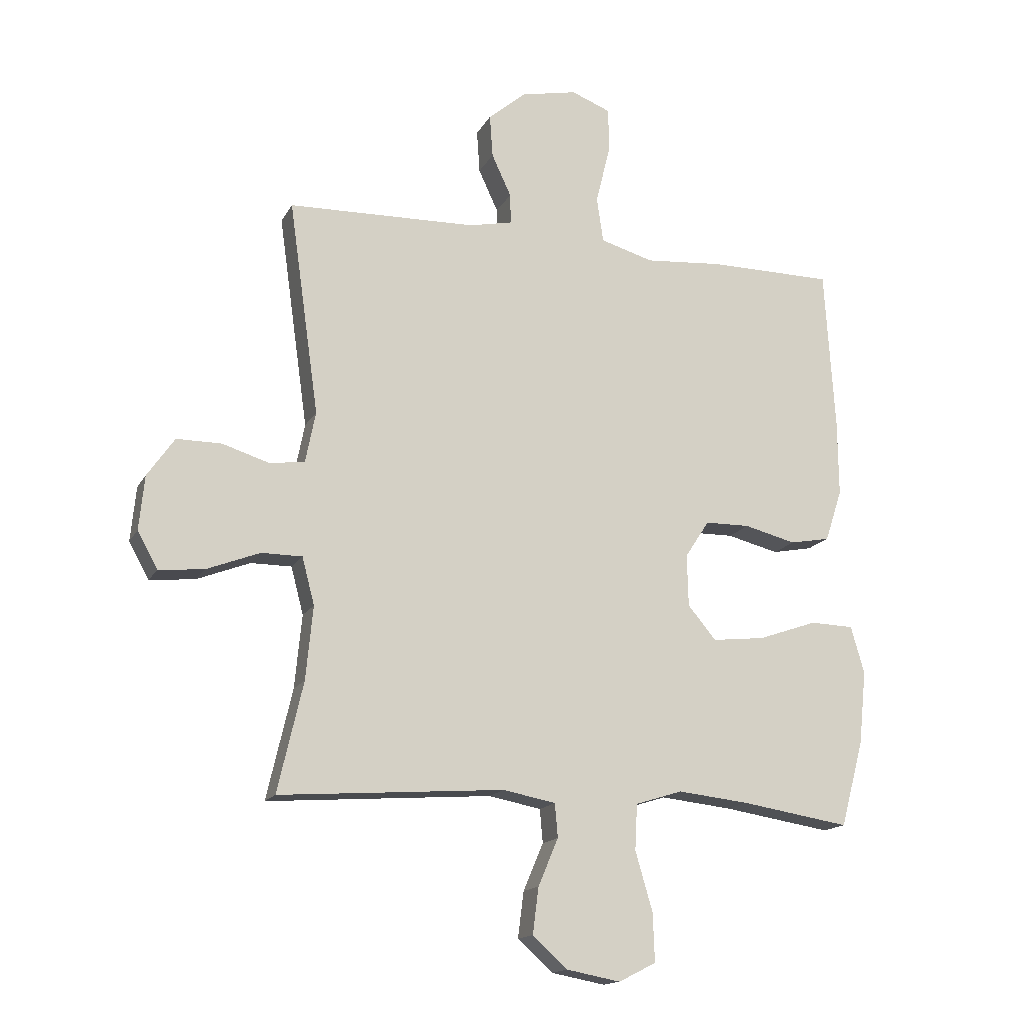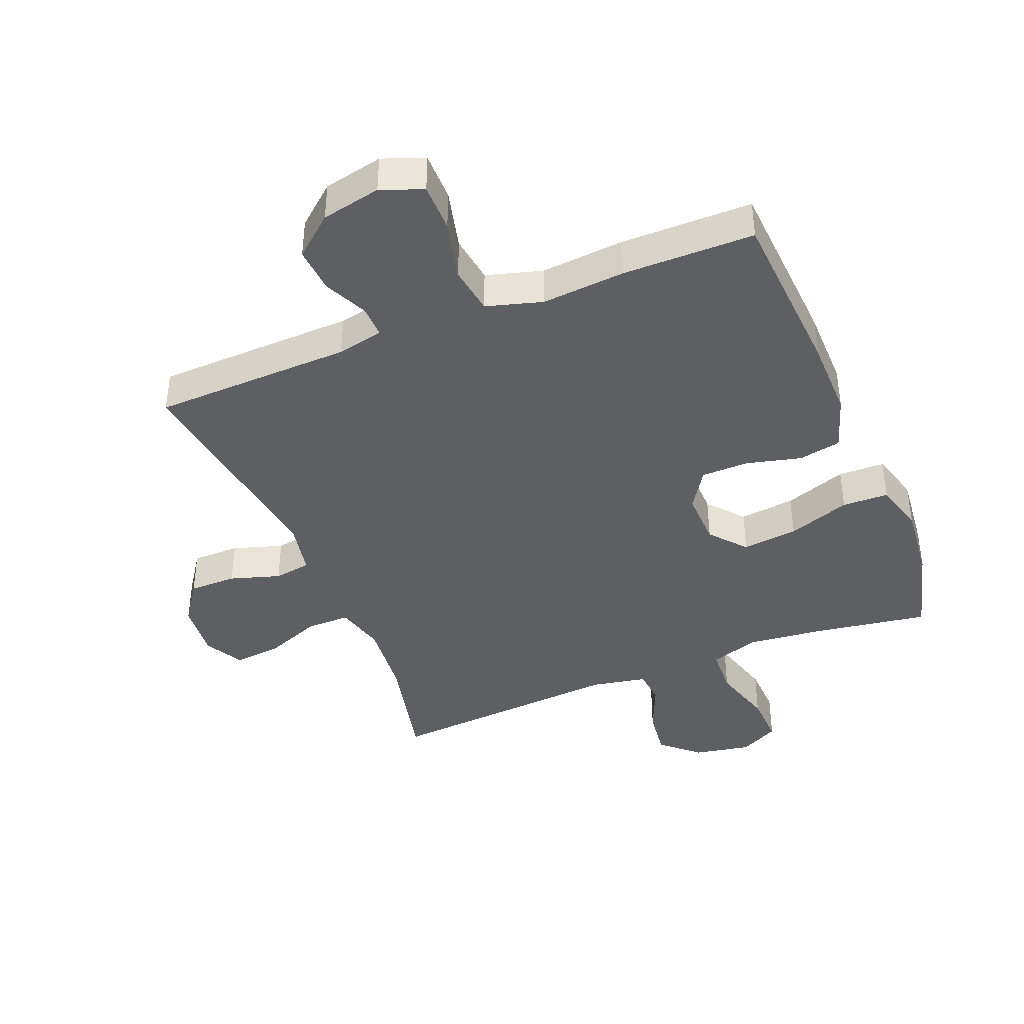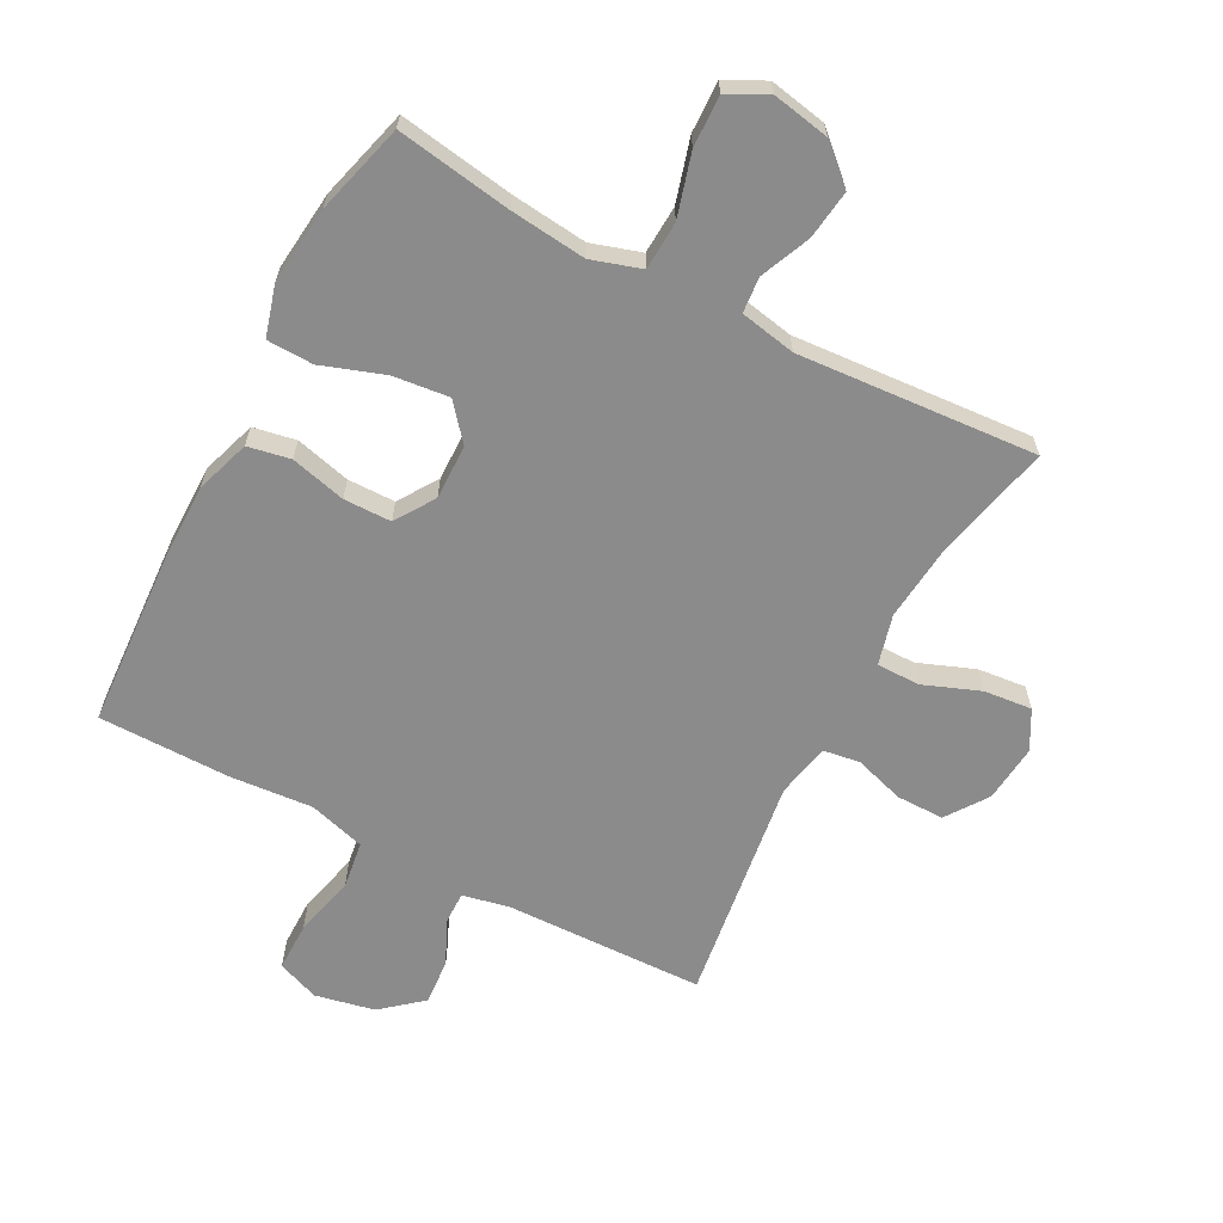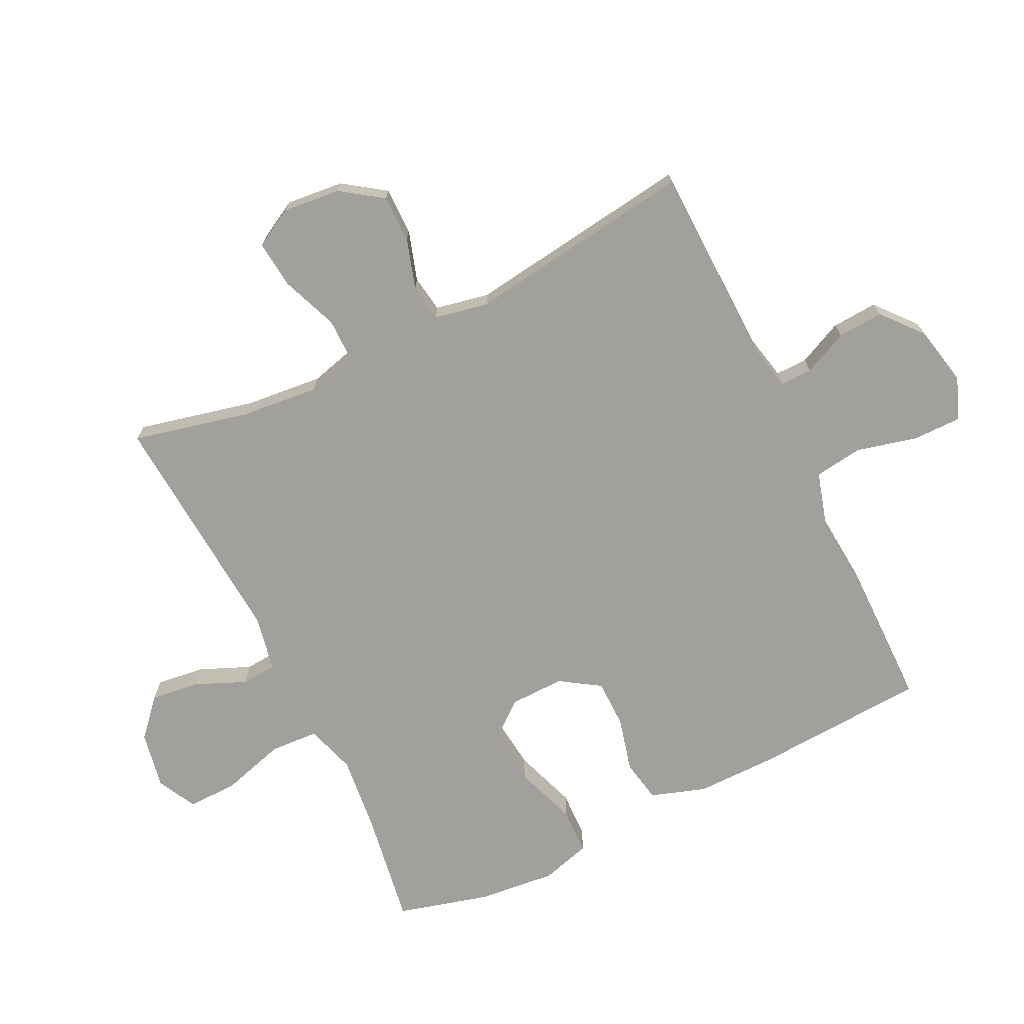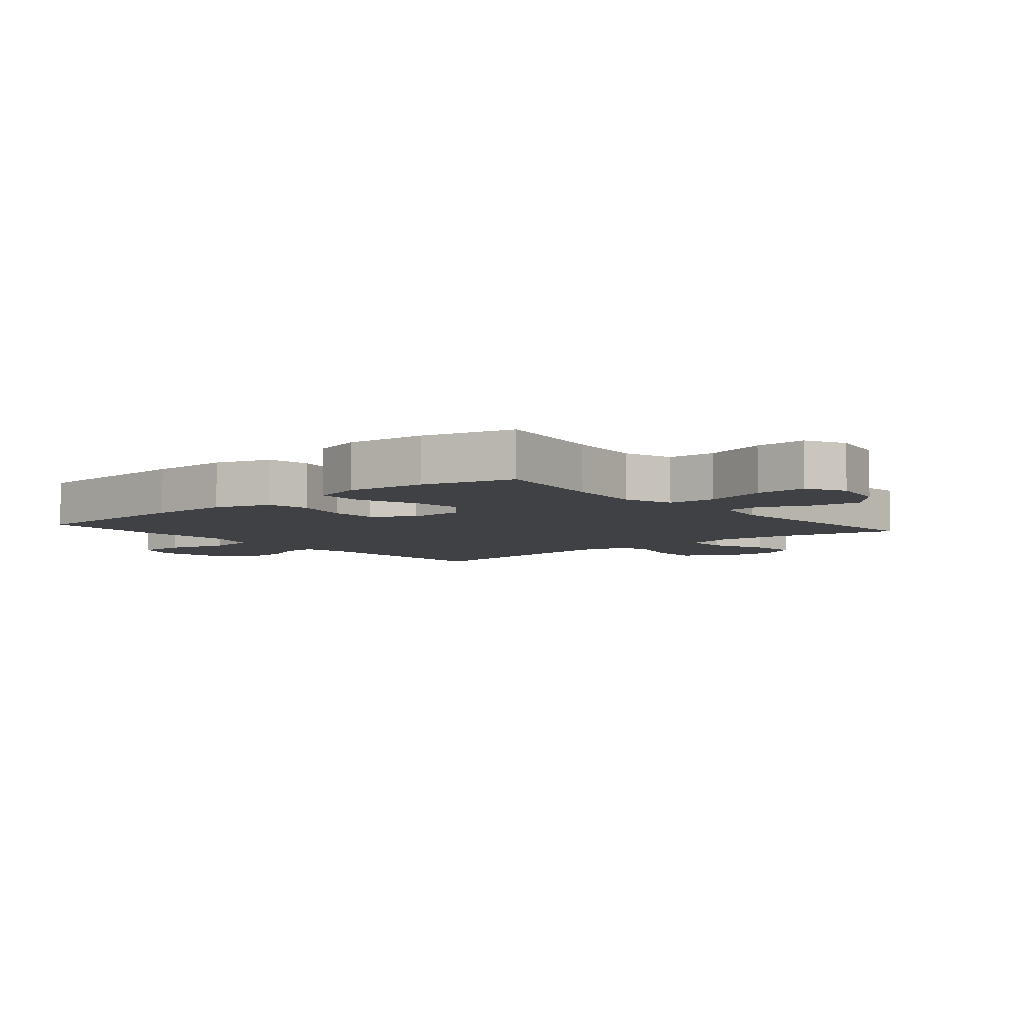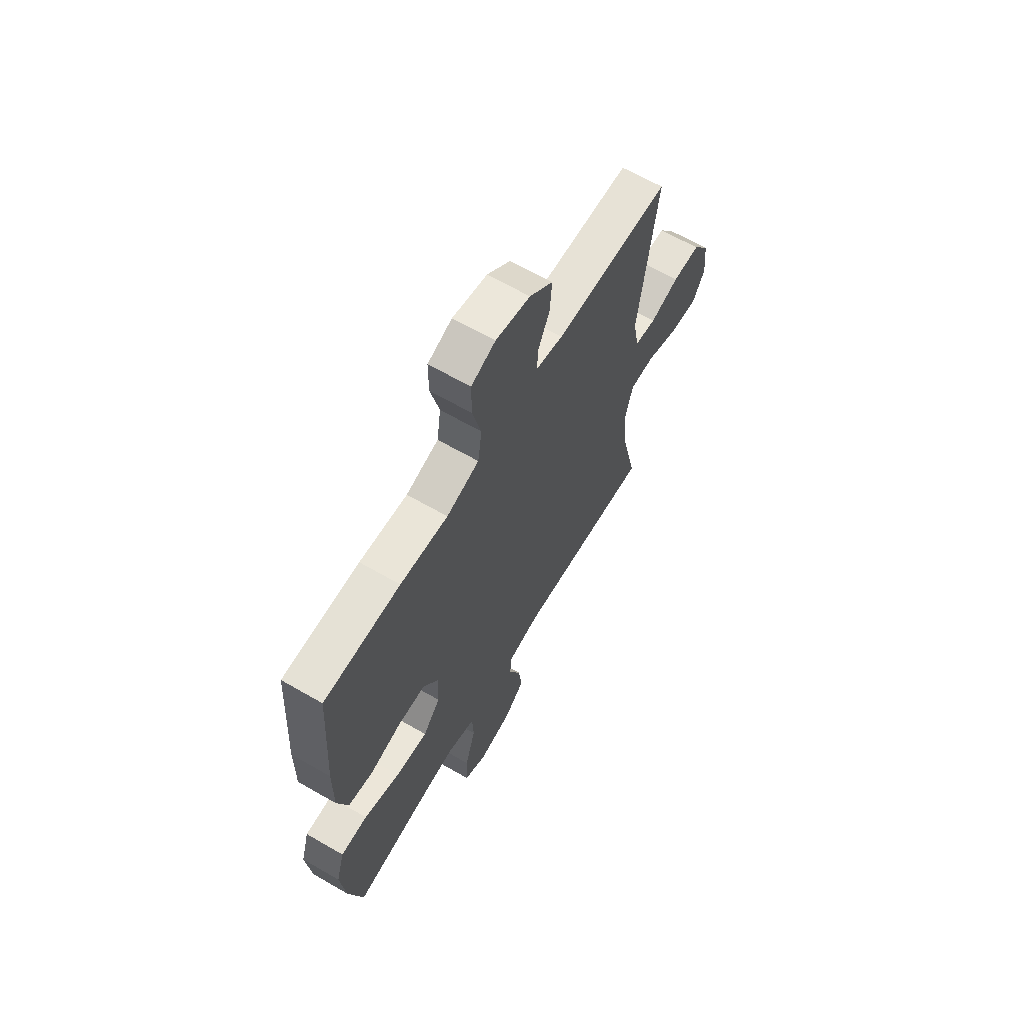
<metadata>
{"format":"obj","ext":"obj","renderer":"f3d","projection":"perspective","resolution":1024,"background":"white","views":[{"elev":-15.7,"azim":-19.9,"up":"+Z"},{"elev":-40.7,"azim":22.1,"up":"+Y"},{"elev":-63.9,"azim":152.1,"up":"+Y"},{"elev":-71.7,"azim":-64.0,"up":"+Y"},{"elev":-5.9,"azim":130.3,"up":"+Y"},{"elev":64.8,"azim":120.2,"up":"+Z"}]}
</metadata>
<code>
v -0.5 0.07 0.5
v -0.181 0.07 0.509
v -0.107 0.07 0.525
v -0.108 0.07 0.576
v -0.141 0.07 0.647
v -0.146 0.07 0.72
v -0.082 0.07 0.774
v 0.013 0.07 0.794
v 0.08 0.07 0.768
v 0.08 0.07 0.69
v 0.056 0.07 0.593
v 0.067 0.07 0.516
v 0.157 0.07 0.49
v 0.289 0.07 0.501
v 0.5 0.07 0.5
v 0.517 0.07 0.223
v 0.518 0.07 0.095
v 0.489 0.07 0.007
v 0.421 0.07 -0.006
v 0.333 0.07 0.016
v 0.257 0.07 0.015
v 0.216 0.07 -0.048
v 0.218 0.07 -0.136
v 0.266 0.07 -0.193
v 0.355 0.07 -0.183
v 0.455 0.07 -0.148
v 0.529 0.07 -0.15
v 0.552 0.07 -0.23
v 0.539 0.07 -0.355
v 0.5 0.07 -0.5
v 0.316 0.07 -0.471
v 0.195 0.07 -0.458
v 0.116 0.07 -0.483
v 0.112 0.07 -0.56
v 0.141 0.07 -0.66
v 0.144 0.07 -0.742
v 0.081 0.07 -0.774
v -0.01 0.07 -0.757
v -0.069 0.07 -0.704
v -0.059 0.07 -0.626
v -0.025 0.07 -0.546
v -0.03 0.07 -0.489
v -0.119 0.07 -0.472
v -0.5 0.07 -0.5
v -0.457 0.07 -0.314
v -0.445 0.07 -0.19
v -0.466 0.07 -0.11
v -0.535 0.07 -0.11
v -0.625 0.07 -0.145
v -0.702 0.07 -0.153
v -0.736 0.07 -0.091
v -0.727 0.07 0.001
v -0.681 0.07 0.067
v -0.605 0.07 0.067
v -0.525 0.07 0.042
v -0.466 0.07 0.051
v -0.449 0.07 0.137
v -0.5 0 0.5
v -0.181 0 0.509
v -0.107 0 0.525
v -0.108 0 0.576
v -0.141 0 0.647
v -0.146 0 0.72
v -0.082 0 0.774
v 0.013 0 0.794
v 0.08 0 0.768
v 0.08 0 0.69
v 0.056 0 0.593
v 0.067 0 0.516
v 0.157 0 0.49
v 0.289 0 0.501
v 0.5 0 0.5
v 0.517 0 0.223
v 0.518 0 0.095
v 0.489 0 0.007
v 0.421 0 -0.006
v 0.333 0 0.016
v 0.257 0 0.015
v 0.216 0 -0.048
v 0.218 0 -0.136
v 0.266 0 -0.193
v 0.355 0 -0.183
v 0.455 0 -0.148
v 0.529 0 -0.15
v 0.552 0 -0.23
v 0.539 0 -0.355
v 0.5 0 -0.5
v 0.316 0 -0.471
v 0.195 0 -0.458
v 0.116 0 -0.483
v 0.112 0 -0.56
v 0.141 0 -0.66
v 0.144 0 -0.742
v 0.081 0 -0.774
v -0.01 0 -0.757
v -0.069 0 -0.704
v -0.059 0 -0.626
v -0.025 0 -0.546
v -0.03 0 -0.489
v -0.119 0 -0.472
v -0.5 0 -0.5
v -0.457 0 -0.314
v -0.445 0 -0.19
v -0.466 0 -0.11
v -0.535 0 -0.11
v -0.625 0 -0.145
v -0.702 0 -0.153
v -0.736 0 -0.091
v -0.727 0 0.001
v -0.681 0 0.067
v -0.605 0 0.067
v -0.525 0 0.042
v -0.466 0 0.051
v -0.449 0 0.137
f 53 54 55
f 52 53 55
f 51 52 55
f 50 51 55
f 49 50 55
f 48 49 55
f 47 48 55 56
f 46 47 56 57
f 43 44 45
f 42 43 45 46
f 39 40 41
f 38 39 41
f 37 38 41
f 36 37 41
f 35 36 41
f 34 35 41
f 33 34 41 42
f 42 46 57
f 33 42 57
f 32 33 57
f 29 30 31
f 28 29 31
f 27 28 31
f 26 27 31
f 25 26 31
f 24 25 31 32
f 18 19 20
f 17 18 20
f 16 17 20
f 15 16 20
f 14 15 20
f 13 14 20
f 12 13 20 21
f 9 10 11
f 8 9 11
f 7 8 11
f 6 7 11
f 5 6 11
f 4 5 11
f 3 4 11 12
f 12 21 22
f 3 12 22
f 2 3 22
f 32 57 1
f 24 32 1
f 23 24 1
f 1 2 22 23
f 112 111 110
f 112 110 109
f 112 109 108
f 112 108 107
f 112 107 106
f 112 106 105
f 113 112 105 104
f 114 113 104 103
f 102 101 100
f 103 102 100 99
f 98 97 96
f 98 96 95
f 98 95 94
f 98 94 93
f 98 93 92
f 98 92 91
f 99 98 91 90
f 114 103 99
f 114 99 90
f 114 90 89
f 88 87 86
f 88 86 85
f 88 85 84
f 88 84 83
f 88 83 82
f 89 88 82 81
f 77 76 75
f 77 75 74
f 77 74 73
f 77 73 72
f 77 72 71
f 77 71 70
f 78 77 70 69
f 68 67 66
f 68 66 65
f 68 65 64
f 68 64 63
f 68 63 62
f 68 62 61
f 69 68 61 60
f 79 78 69
f 79 69 60
f 79 60 59
f 58 114 89
f 58 89 81
f 58 81 80
f 80 79 59 58
f 1 58 59 2
f 2 59 60 3
f 3 60 61 4
f 4 61 62 5
f 5 62 63 6
f 6 63 64 7
f 7 64 65 8
f 8 65 66 9
f 9 66 67 10
f 10 67 68 11
f 11 68 69 12
f 12 69 70 13
f 13 70 71 14
f 14 71 72 15
f 15 72 73 16
f 16 73 74 17
f 17 74 75 18
f 18 75 76 19
f 19 76 77 20
f 20 77 78 21
f 21 78 79 22
f 22 79 80 23
f 23 80 81 24
f 24 81 82 25
f 25 82 83 26
f 26 83 84 27
f 27 84 85 28
f 28 85 86 29
f 29 86 87 30
f 30 87 88 31
f 31 88 89 32
f 32 89 90 33
f 33 90 91 34
f 34 91 92 35
f 35 92 93 36
f 36 93 94 37
f 37 94 95 38
f 38 95 96 39
f 39 96 97 40
f 40 97 98 41
f 41 98 99 42
f 42 99 100 43
f 43 100 101 44
f 44 101 102 45
f 45 102 103 46
f 46 103 104 47
f 47 104 105 48
f 48 105 106 49
f 49 106 107 50
f 50 107 108 51
f 51 108 109 52
f 52 109 110 53
f 53 110 111 54
f 54 111 112 55
f 55 112 113 56
f 56 113 114 57
f 57 114 58 1

</code>
